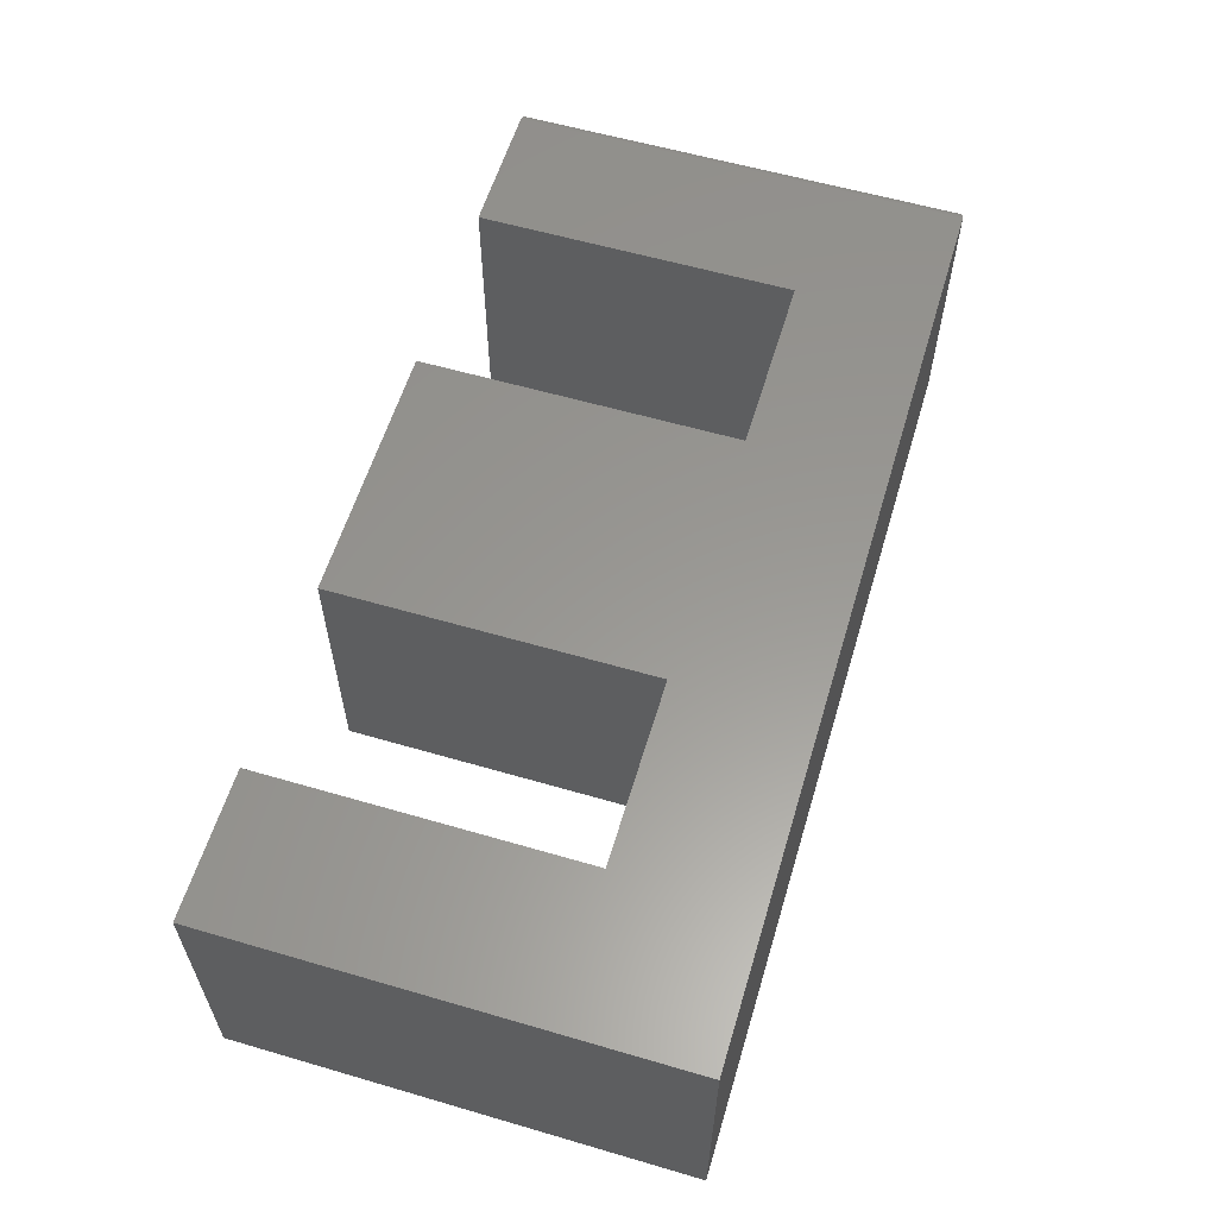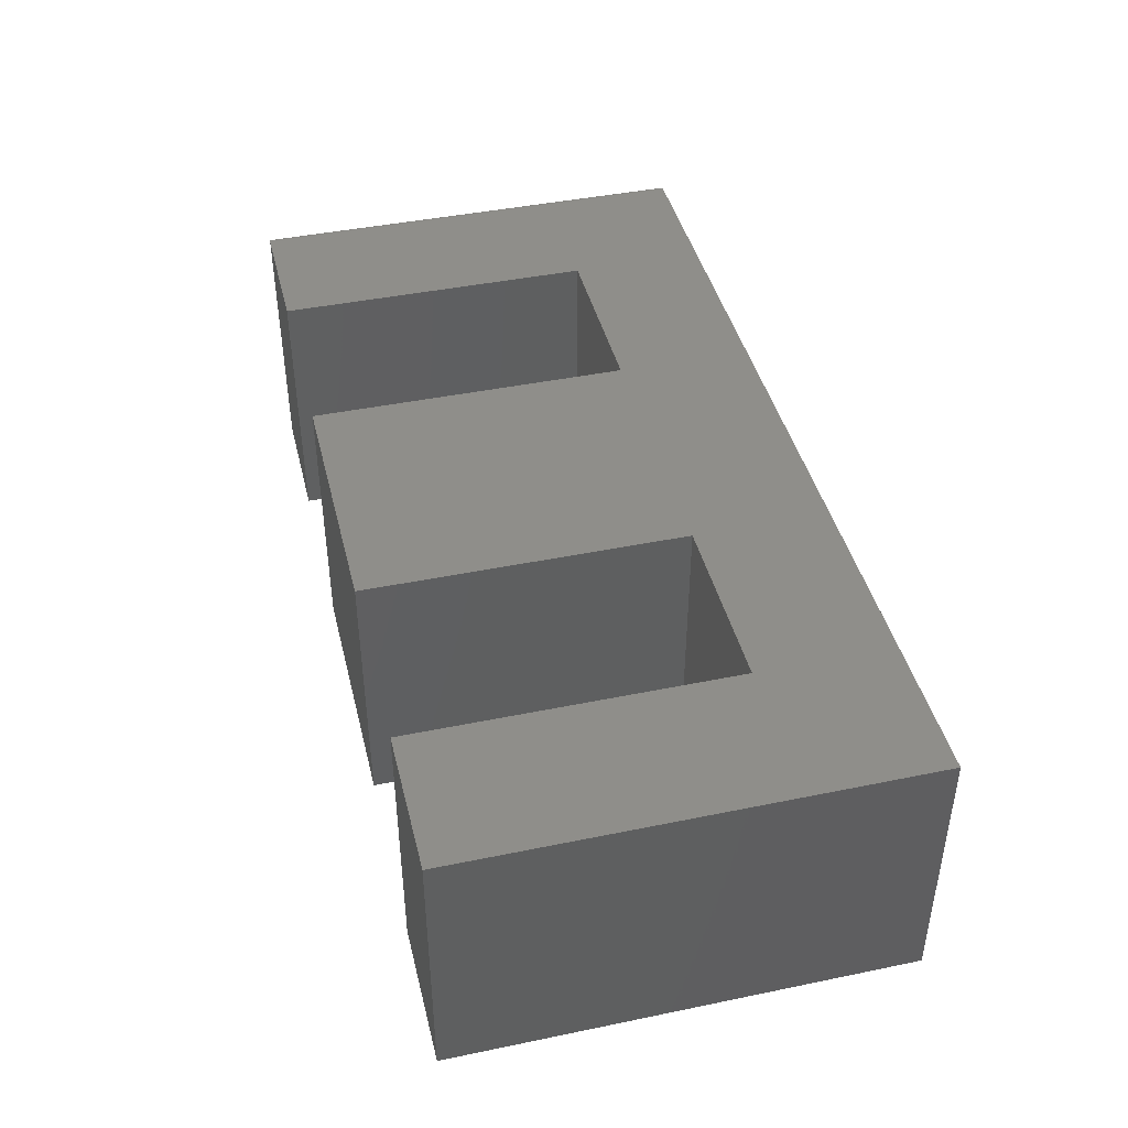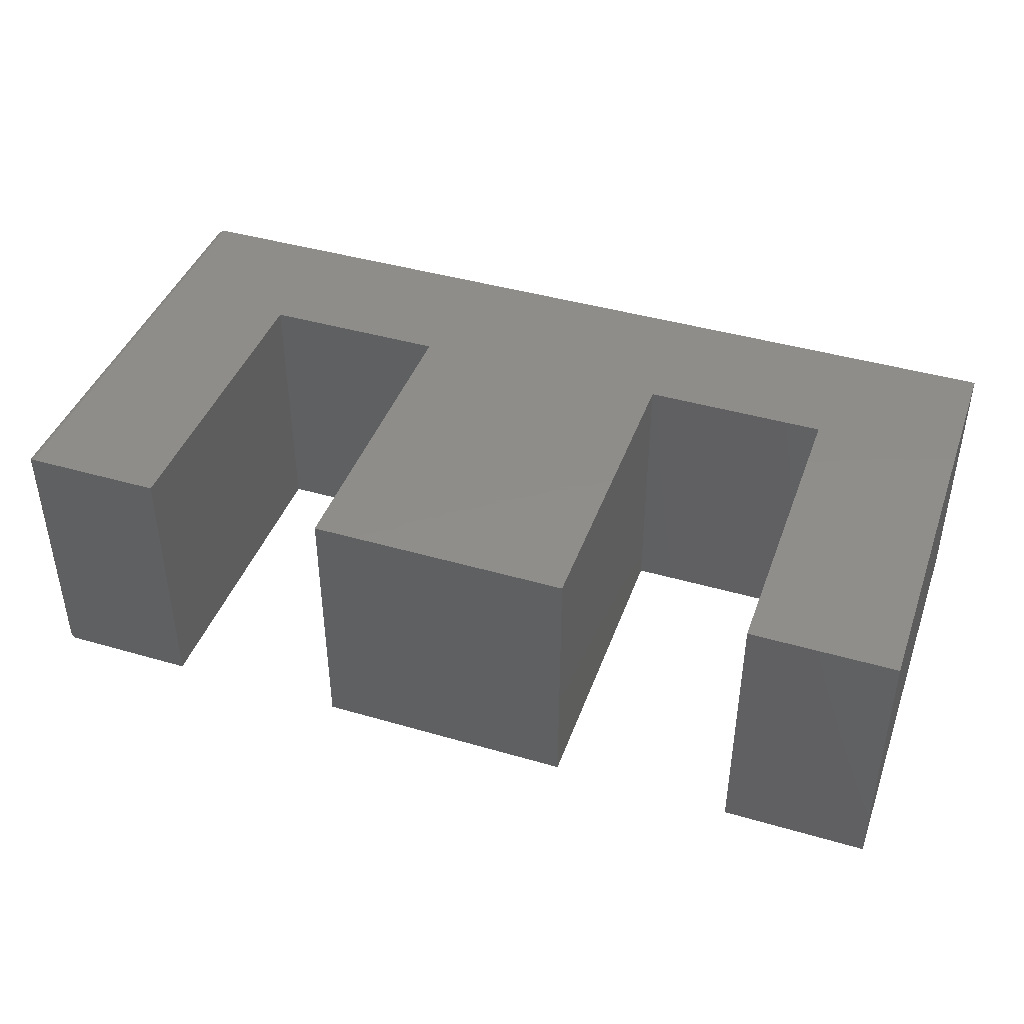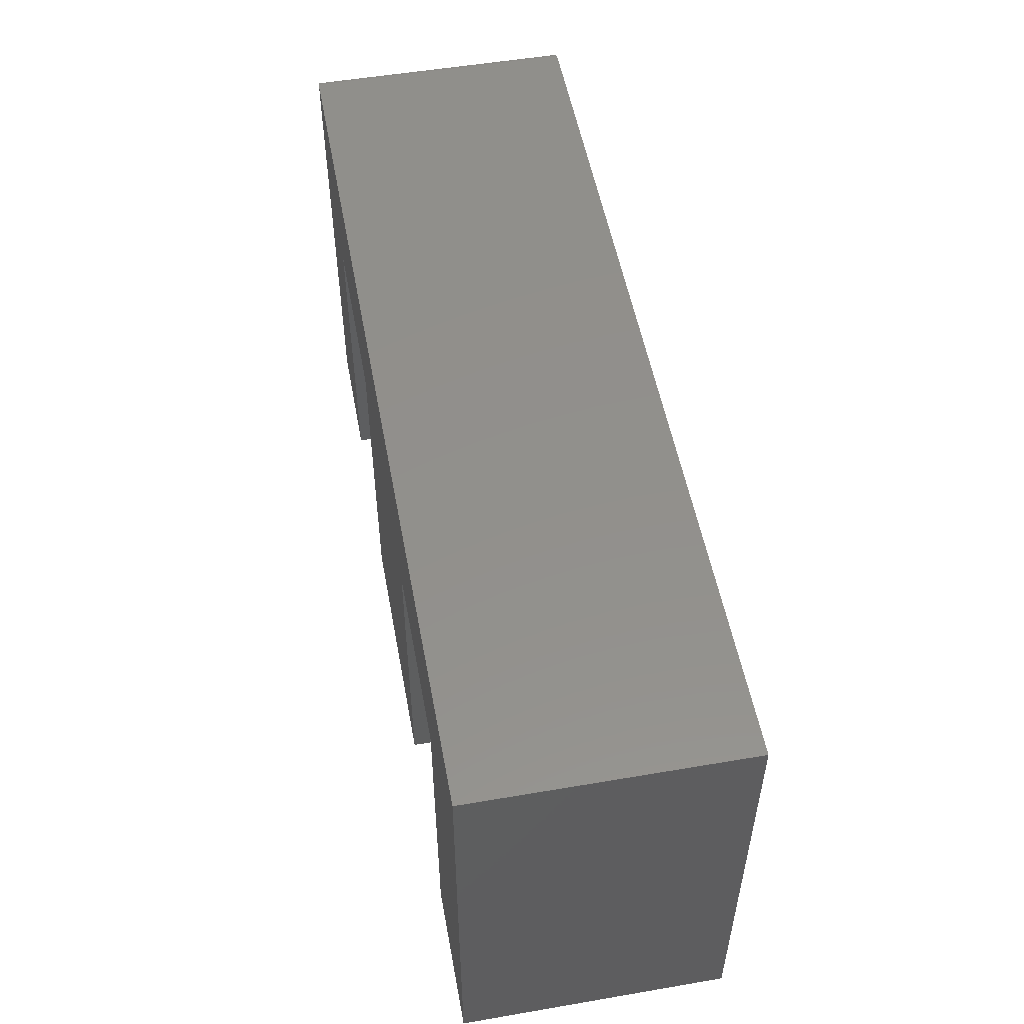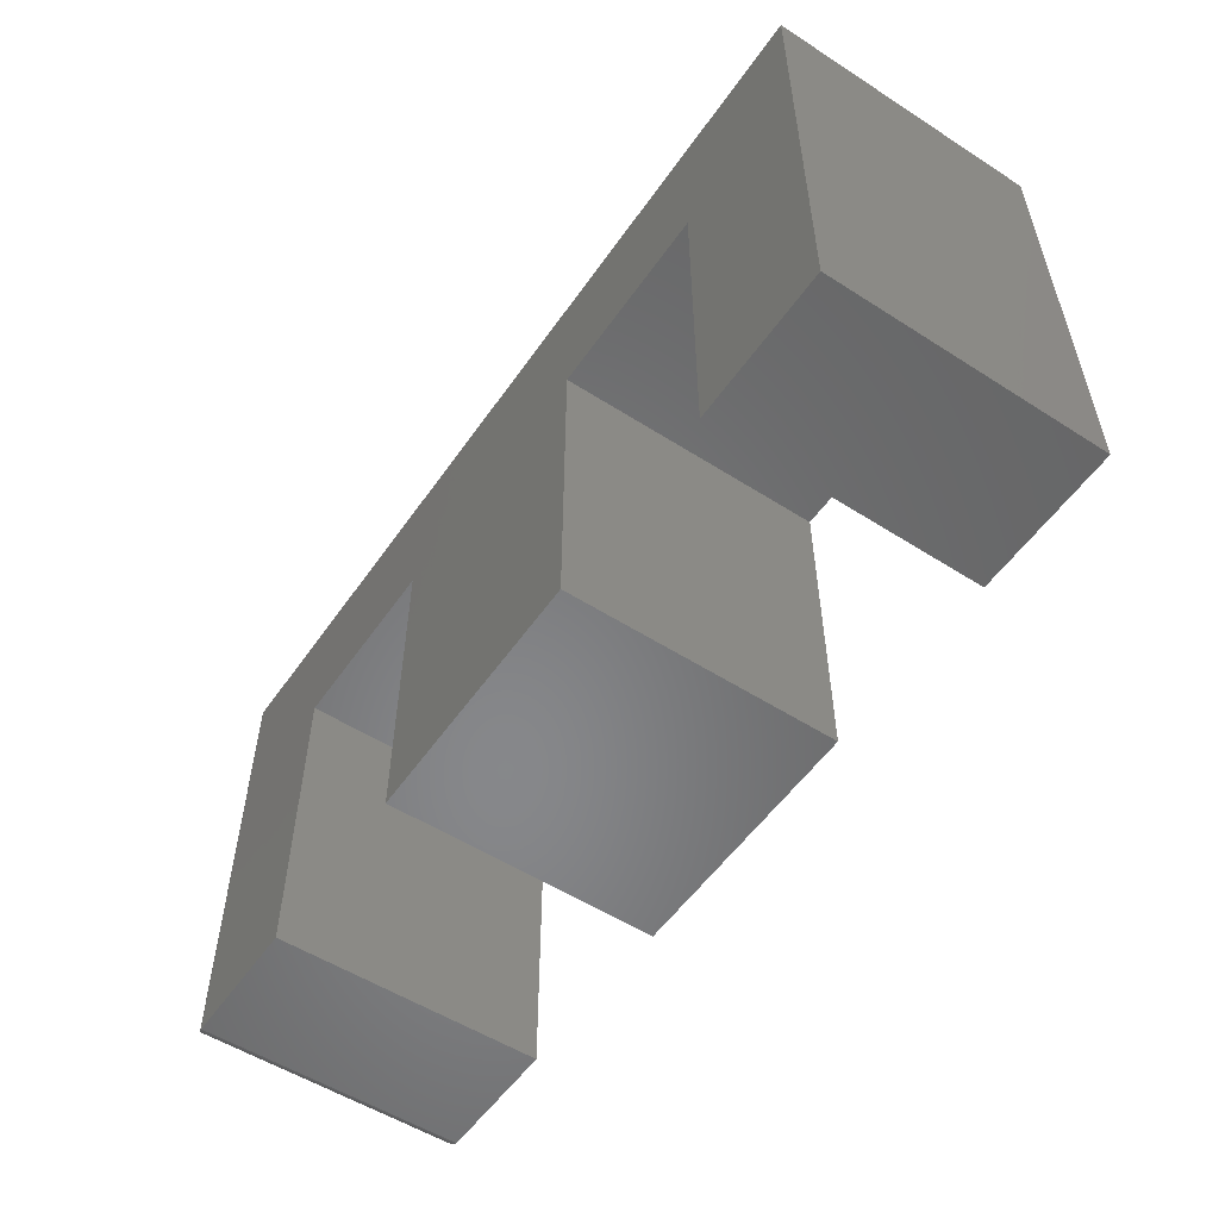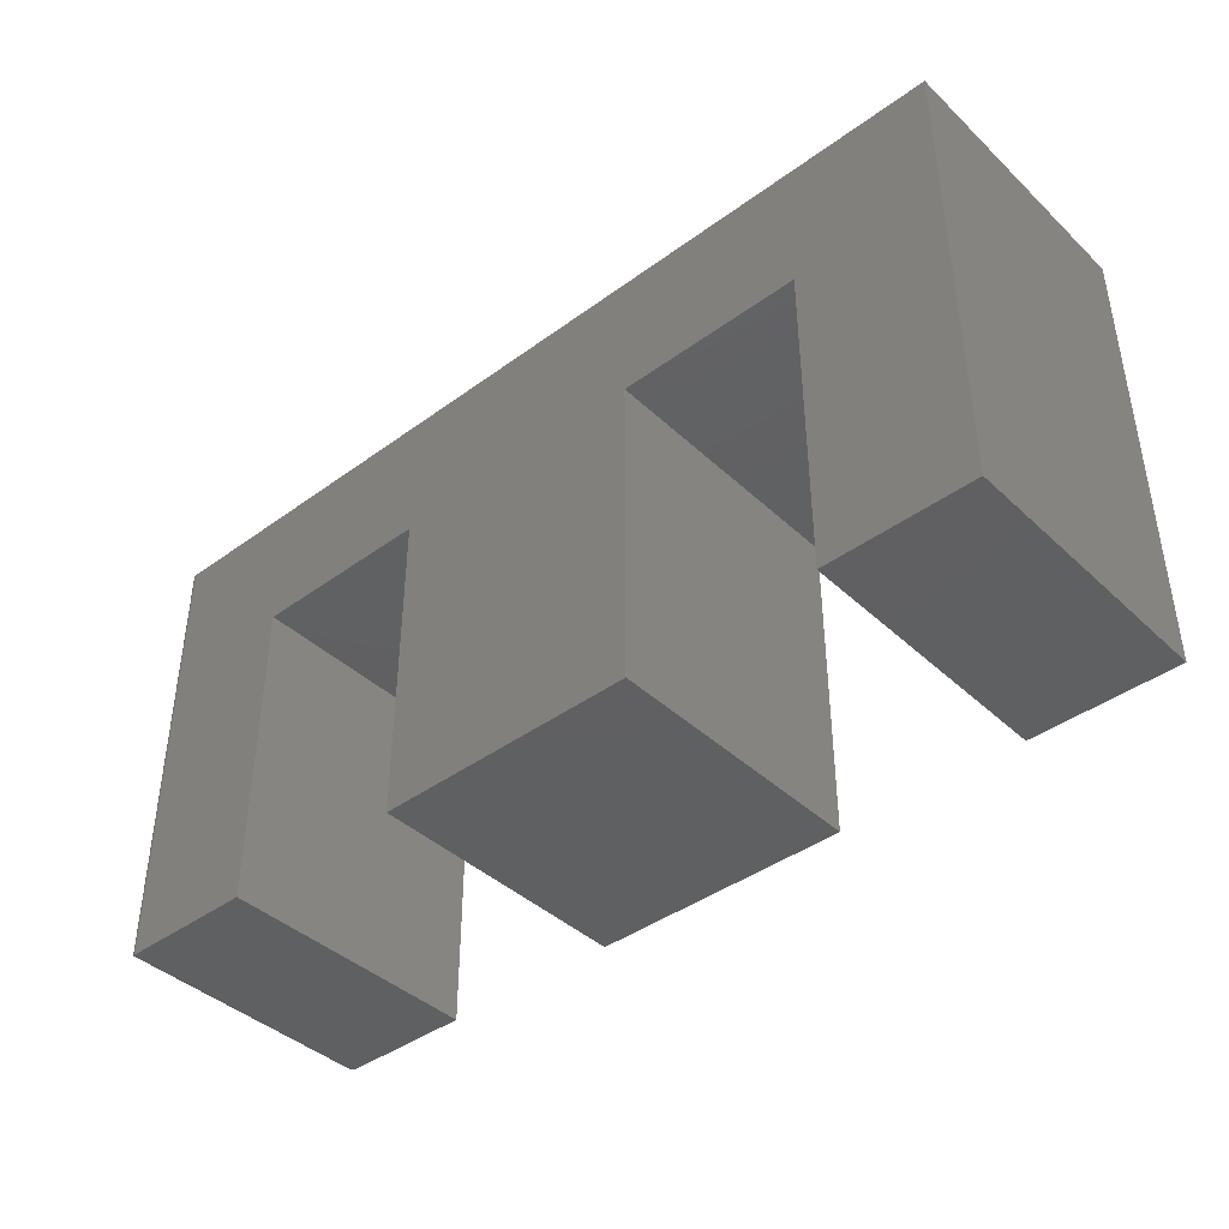
<metadata>
{"format":"stl","ext":"stl","renderer":"f3d","projection":"perspective","resolution":1024,"background":"white","views":[{"elev":59.0,"azim":-73.3,"up":"+Y"},{"elev":42.9,"azim":-103.7,"up":"+Y"},{"elev":42.3,"azim":-160.8,"up":"+Y"},{"elev":52.8,"azim":-100.4,"up":"+Z"},{"elev":-54.2,"azim":-124.2,"up":"+Z"},{"elev":-41.2,"azim":-138.4,"up":"+Z"}]}
</metadata>
<code>
# stl→obj: 60 verts, 116 faces
v 0.7344 -0.2188 0.7421
v -0.75 -0.2188 0.7421
v -0.5132 -0.2188 0.5211
v -0.2132 -0.2188 0.5211
v 0.2132 -0.2188 0.5211
v 0.5132 -0.2188 0.5211
v 0.5132 -0.2188 -7.735e-17
v 0.7344 -0.2188 -9.089e-17
v -0.75 -0.2188 0
v -0.5132 -0.2188 -1.45e-17
v -0.2132 -0.2188 -3.287e-17
v 0.2132 -0.2188 -5.898e-17
v 0.7344 0.2188 0.7421
v 0.7344 0.2188 -9.089e-17
v 0.5132 0.2188 -7.735e-17
v 0.5132 0.2188 0.5211
v 0.2132 0.2188 0.5211
v -0.2132 0.2188 0.5211
v -0.5132 0.2188 0.5211
v -0.75 0.2188 0.7421
v -0.75 0.2188 0
v -0.5132 0.2188 -1.45e-17
v -0.2132 0.2188 -3.287e-17
v 0.2132 0.2188 -5.898e-17
v 0.75 -0.2031 0.01562
v 0.75 0.2031 0.01562
v 0.75 -0.2031 0.7265
v 0.75 0.2031 0.7265
v 0.7496 0.2068 0.01195
v 0.7496 0.2068 0.7302
v 0.7411 0.2172 0.001535
v 0.7433 0.2159 0.7393
v 0.7433 0.2159 0.002811
v 0.7453 0.2143 0.7377
v 0.7453 0.2143 0.004419
v 0.7469 0.2124 0.7358
v 0.7469 0.2124 0.006313
v 0.7482 0.2103 0.7337
v 0.7482 0.2103 0.008436
v 0.7363 0.2186 0.0001198
v 0.7363 0.2186 0.742
v 0.7388 0.2181 0.0006303
v 0.7388 0.2181 0.7415
v 0.7411 0.2172 0.7406
v 0.7496 -0.2068 0.01195
v 0.7482 -0.2103 0.008436
v 0.7469 -0.2124 0.006313
v 0.7453 -0.2143 0.004419
v 0.7433 -0.2159 0.002811
v 0.7411 -0.2172 0.001535
v 0.7363 -0.2186 0.0001198
v 0.7388 -0.2181 0.0006303
v 0.7496 -0.2068 0.7302
v 0.7482 -0.2103 0.7337
v 0.7469 -0.2124 0.7358
v 0.7453 -0.2143 0.7377
v 0.7433 -0.2159 0.7393
v 0.7411 -0.2172 0.7406
v 0.7363 -0.2186 0.742
v 0.7388 -0.2181 0.7415
f 1 2 3
f 1 3 4
f 1 4 5
f 1 5 6
f 1 6 7
f 1 7 8
f 9 10 2
f 2 10 3
f 11 12 4
f 4 12 5
f 13 14 15
f 13 15 16
f 13 16 17
f 13 17 18
f 13 18 19
f 13 19 20
f 21 20 22
f 22 20 19
f 23 18 24
f 24 18 17
f 1 13 2
f 2 13 20
f 25 26 27
f 27 26 28
f 7 15 8
f 8 15 14
f 28 29 30
f 28 26 29
f 31 32 33
f 33 32 34
f 33 34 35
f 35 34 36
f 35 36 37
f 37 36 38
f 37 38 39
f 39 38 30
f 39 30 29
f 14 13 40
f 40 13 41
f 40 41 42
f 42 41 43
f 42 43 31
f 31 43 44
f 31 44 32
f 26 45 29
f 26 25 45
f 29 45 46
f 29 46 39
f 39 46 47
f 39 47 37
f 37 47 48
f 37 48 35
f 35 48 49
f 35 49 33
f 33 49 50
f 8 14 51
f 51 14 40
f 51 40 52
f 52 40 42
f 52 42 50
f 50 42 31
f 50 31 33
f 25 53 45
f 25 27 53
f 45 53 54
f 45 54 46
f 46 54 55
f 46 55 47
f 47 55 56
f 47 56 48
f 48 56 57
f 48 57 49
f 49 57 58
f 1 8 59
f 59 8 51
f 59 51 60
f 60 51 52
f 60 52 58
f 58 52 50
f 58 50 49
f 27 30 53
f 27 28 30
f 44 57 32
f 32 57 56
f 32 56 34
f 34 56 55
f 34 55 36
f 36 55 54
f 36 54 38
f 38 54 53
f 38 53 30
f 13 1 41
f 41 1 59
f 41 59 43
f 43 59 60
f 43 60 44
f 44 60 58
f 44 58 57
f 2 20 9
f 9 20 21
f 6 16 7
f 7 16 15
f 5 17 6
f 6 17 16
f 12 24 5
f 5 24 17
f 11 23 12
f 12 23 24
f 4 18 11
f 11 18 23
f 3 19 4
f 4 19 18
f 10 22 3
f 3 22 19
f 9 21 10
f 10 21 22

</code>
